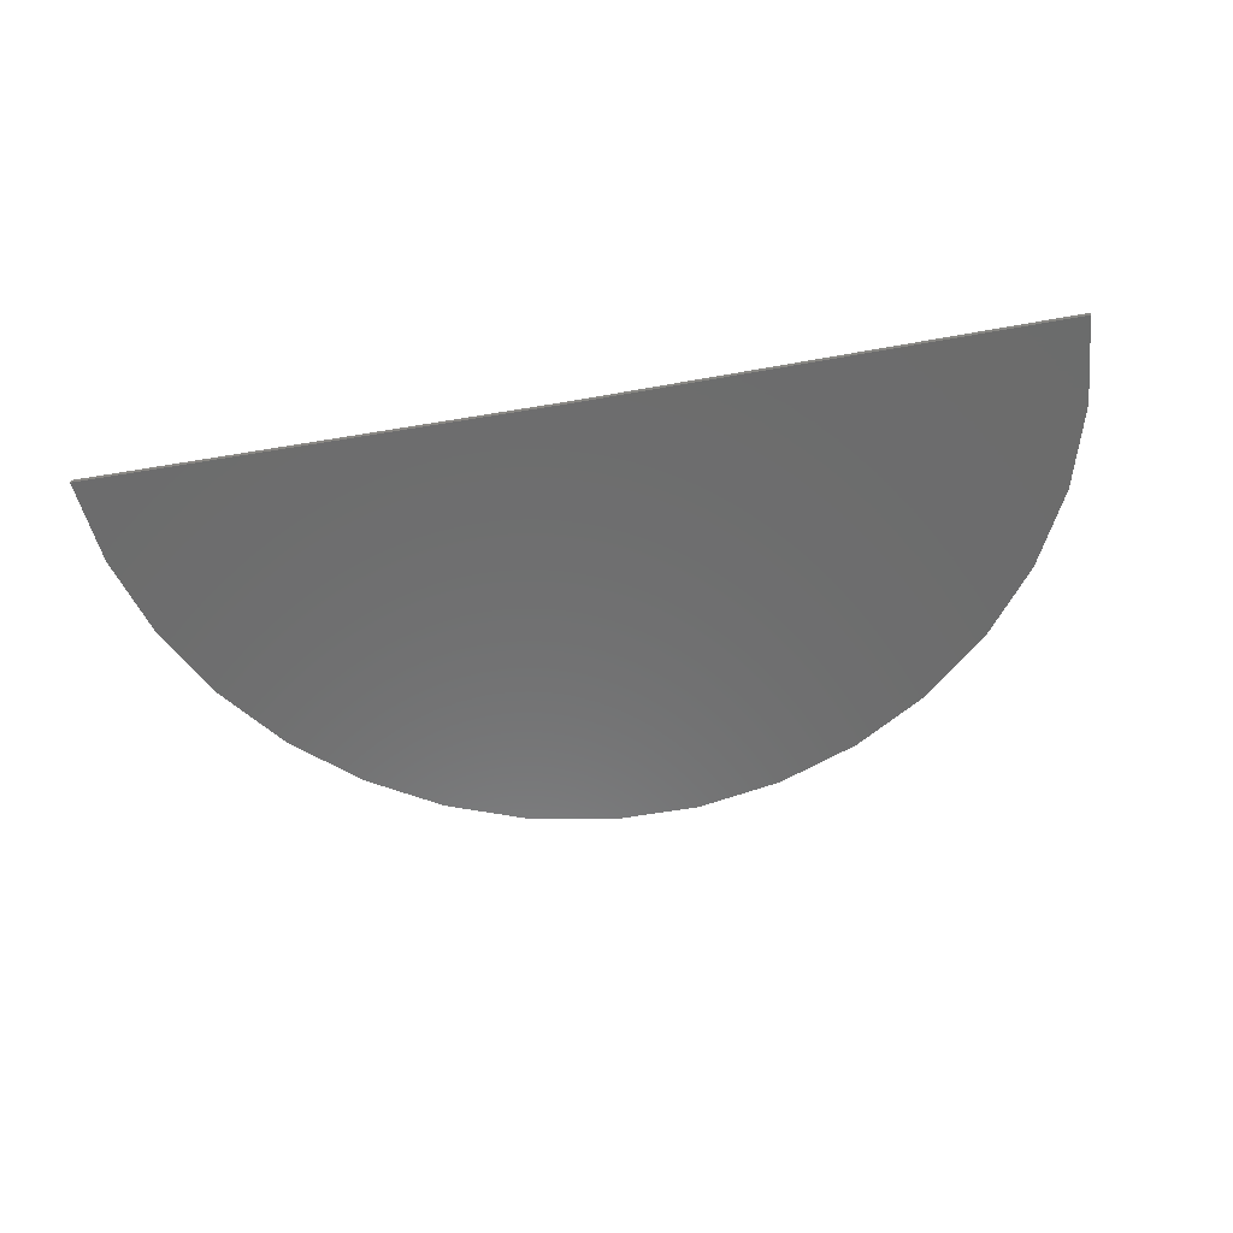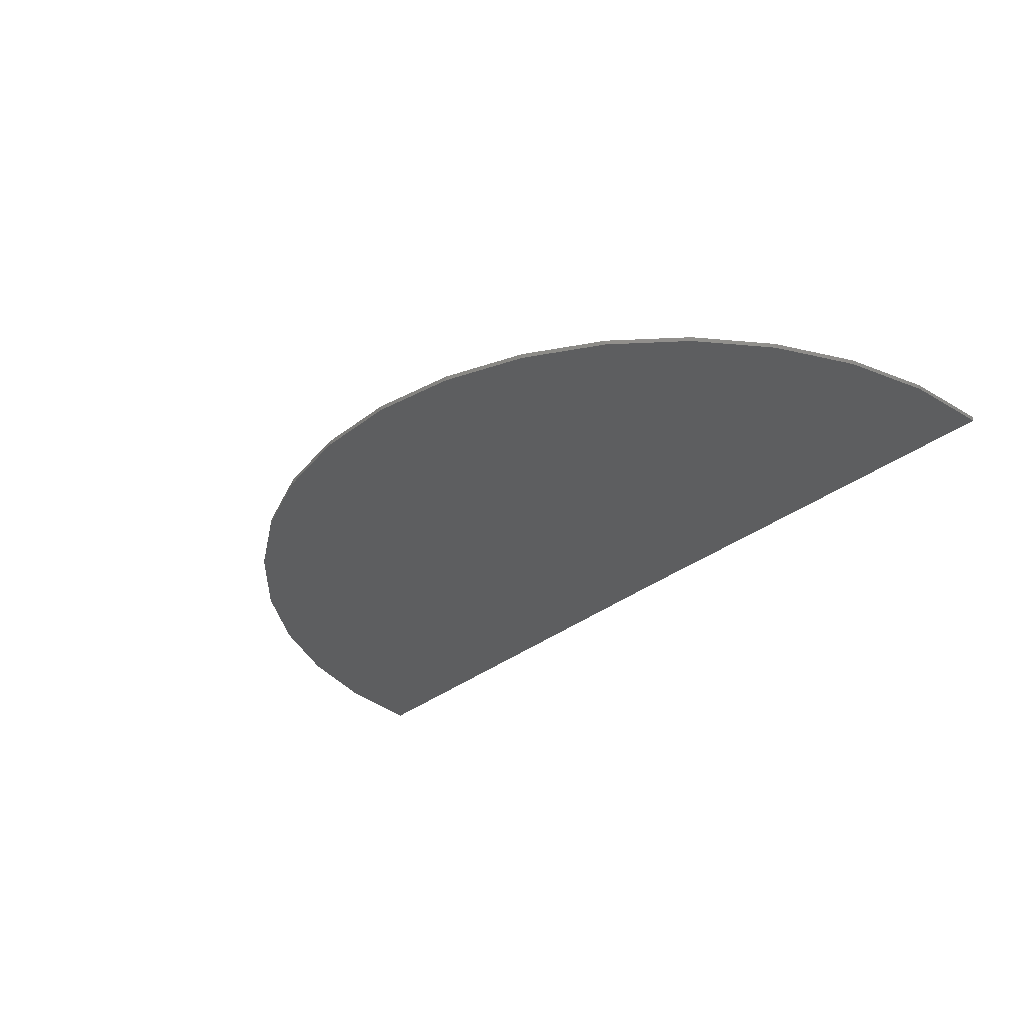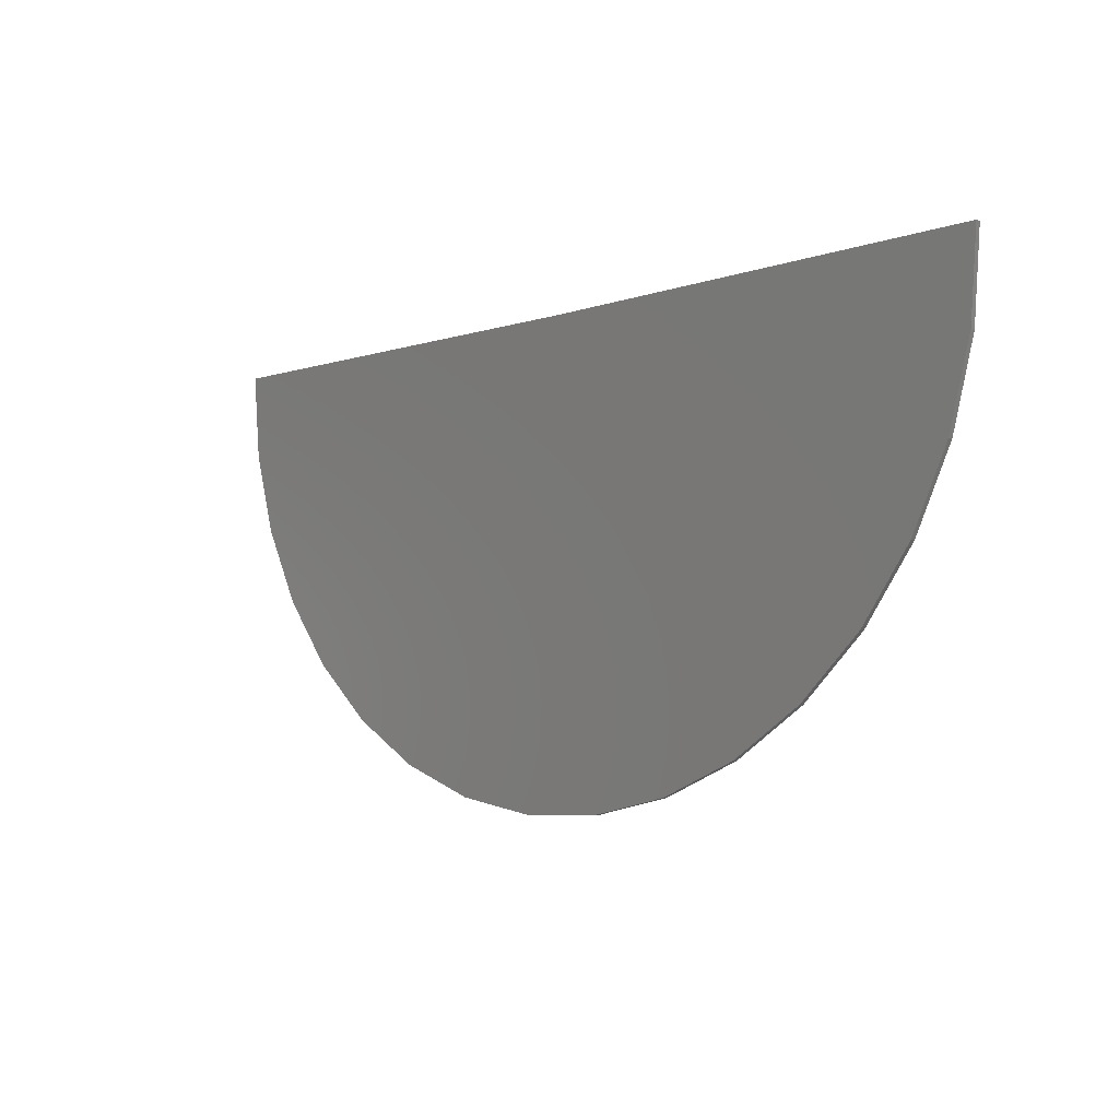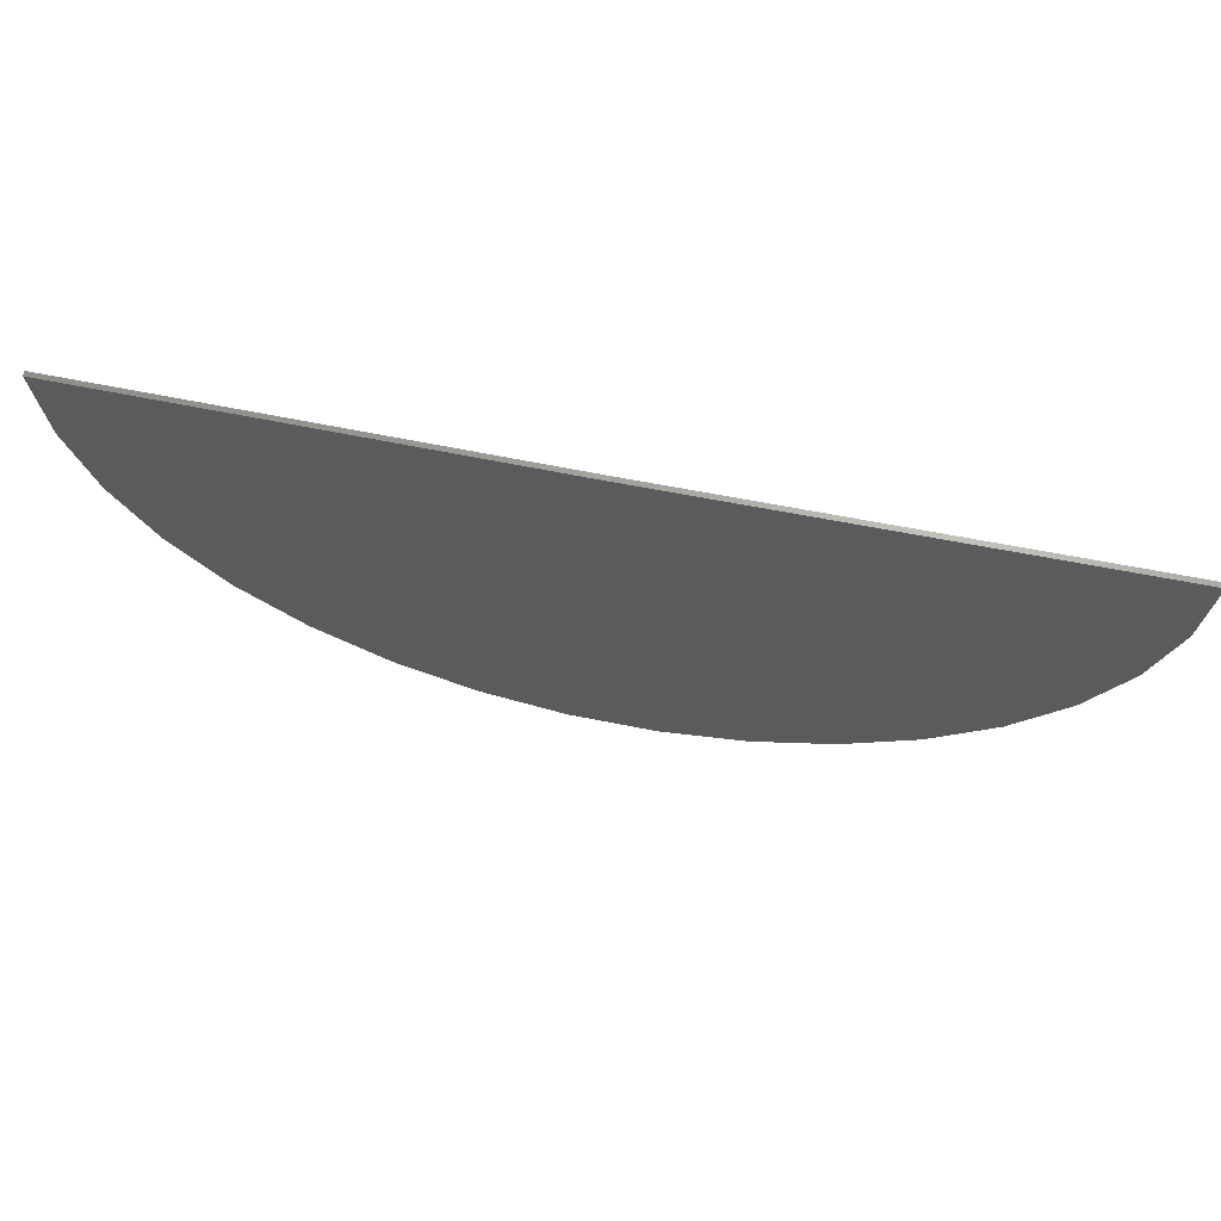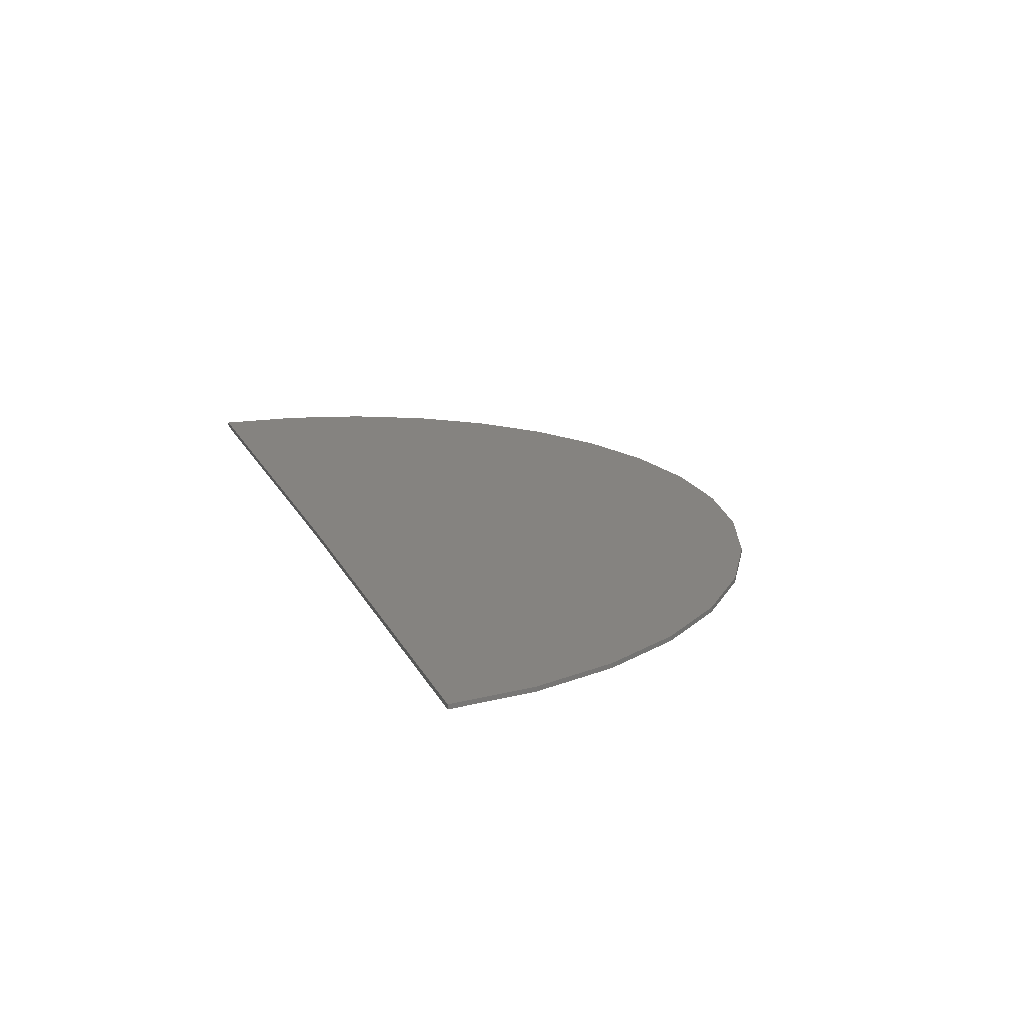
<metadata>
{"format":"stl","ext":"stl","renderer":"f3d","projection":"perspective","resolution":1024,"background":"white","views":[{"elev":-58.6,"azim":-169.4,"up":"+Z"},{"elev":-34.3,"azim":46.5,"up":"+Z"},{"elev":-5.6,"azim":45.2,"up":"+Y"},{"elev":64.1,"azim":11.6,"up":"+Y"},{"elev":19.2,"azim":-110.0,"up":"+Z"}]}
</metadata>
<code>
# stl→obj: 38 verts, 72 faces
v 2.023 0.01569 -0.04688
v 0.75 1.414e-16 -0.04688
v 2.023 0.01569 -0.03347
v 0.75 1.422e-16 -0.03347
v -0.5234 0 -0.04688
v -0.5234 8.371e-19 -0.03347
v 2.004 -0.2195 -0.04688
v 2.004 -0.2195 -0.03347
v 1.942 -0.4471 -0.04688
v 1.942 -0.4471 -0.03347
v 1.839 -0.6594 -0.04688
v 1.839 -0.6594 -0.03347
v 1.699 -0.849 -0.04688
v 1.699 -0.849 -0.03347
v 1.526 -1.01 -0.04688
v 1.526 -1.01 -0.03347
v 1.327 -1.135 -0.04688
v 1.327 -1.135 -0.03347
v 1.107 -1.222 -0.04688
v 1.107 -1.222 -0.03347
v 0.8758 -1.267 -0.04688
v 0.8758 -1.267 -0.03347
v 0.6399 -1.269 -0.04688
v 0.6399 -1.269 -0.03347
v 0.4077 -1.227 -0.04688
v 0.4077 -1.227 -0.03347
v 0.1873 -1.142 -0.04688
v 0.1873 -1.142 -0.03347
v -0.01373 -1.019 -0.04688
v -0.01373 -1.019 -0.03347
v -0.1886 -0.8606 -0.04688
v -0.1886 -0.8606 -0.03347
v -0.3312 -0.6727 -0.04688
v -0.3312 -0.6727 -0.03347
v -0.4368 -0.4617 -0.04688
v -0.4368 -0.4617 -0.03347
v -0.5016 -0.2349 -0.04688
v -0.5016 -0.2349 -0.03347
f 1 2 3
f 3 2 4
f 5 6 2
f 2 6 4
f 1 3 7
f 7 3 8
f 7 8 9
f 9 8 10
f 9 10 11
f 11 10 12
f 11 12 13
f 13 12 14
f 13 14 15
f 15 14 16
f 15 16 17
f 17 16 18
f 17 18 19
f 19 18 20
f 19 20 21
f 21 20 22
f 21 22 23
f 23 22 24
f 23 24 25
f 25 24 26
f 25 26 27
f 27 26 28
f 27 28 29
f 29 28 30
f 29 30 31
f 31 30 32
f 31 32 33
f 33 32 34
f 33 34 35
f 35 34 36
f 35 36 37
f 37 36 38
f 37 38 5
f 5 38 6
f 4 8 3
f 4 6 8
f 8 6 38
f 8 38 10
f 10 38 36
f 10 36 12
f 12 36 34
f 12 34 14
f 14 34 32
f 14 32 16
f 16 32 30
f 16 30 18
f 18 30 28
f 18 28 20
f 20 28 26
f 20 26 22
f 22 26 24
f 7 2 1
f 13 33 11
f 11 33 35
f 11 35 9
f 9 35 37
f 9 37 7
f 7 37 5
f 7 5 2
f 33 13 31
f 31 13 15
f 31 15 29
f 29 15 17
f 29 17 27
f 27 17 19
f 27 19 25
f 25 19 21
f 25 21 23

</code>
